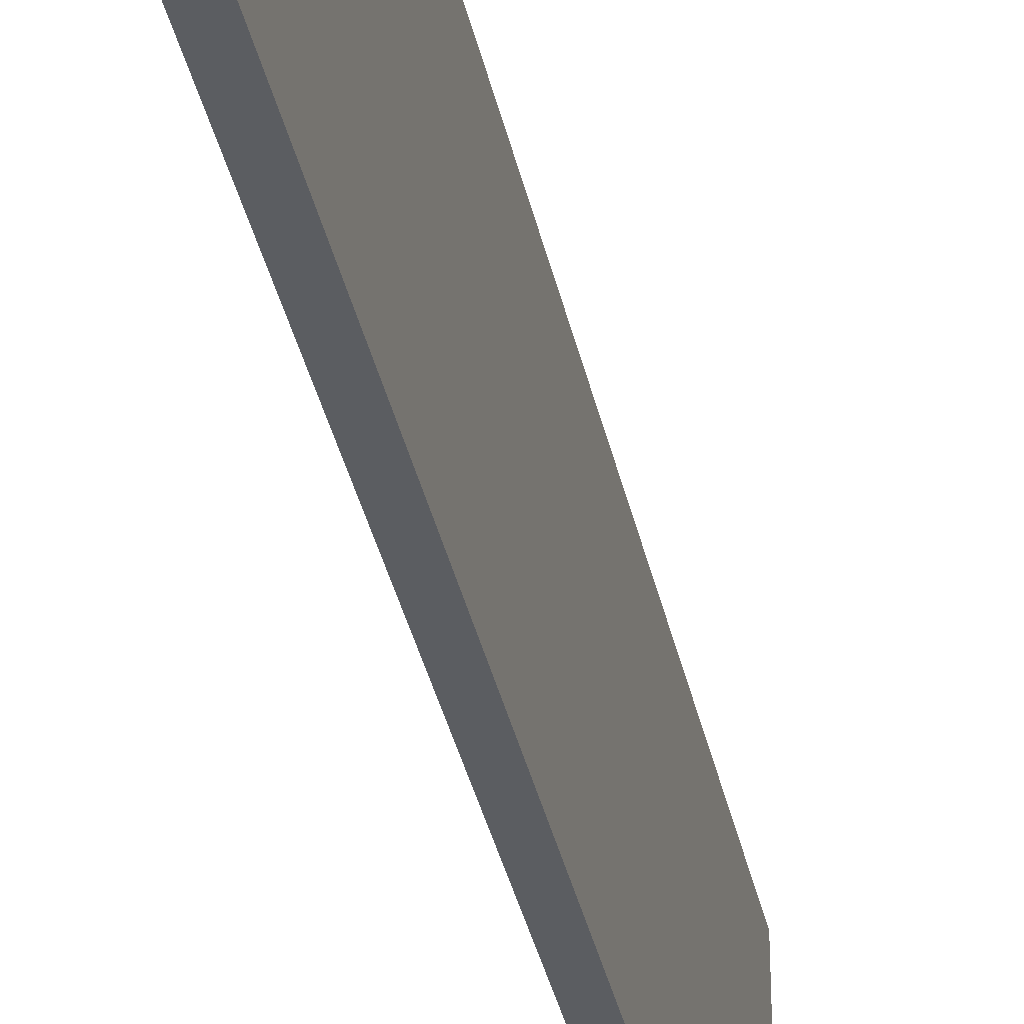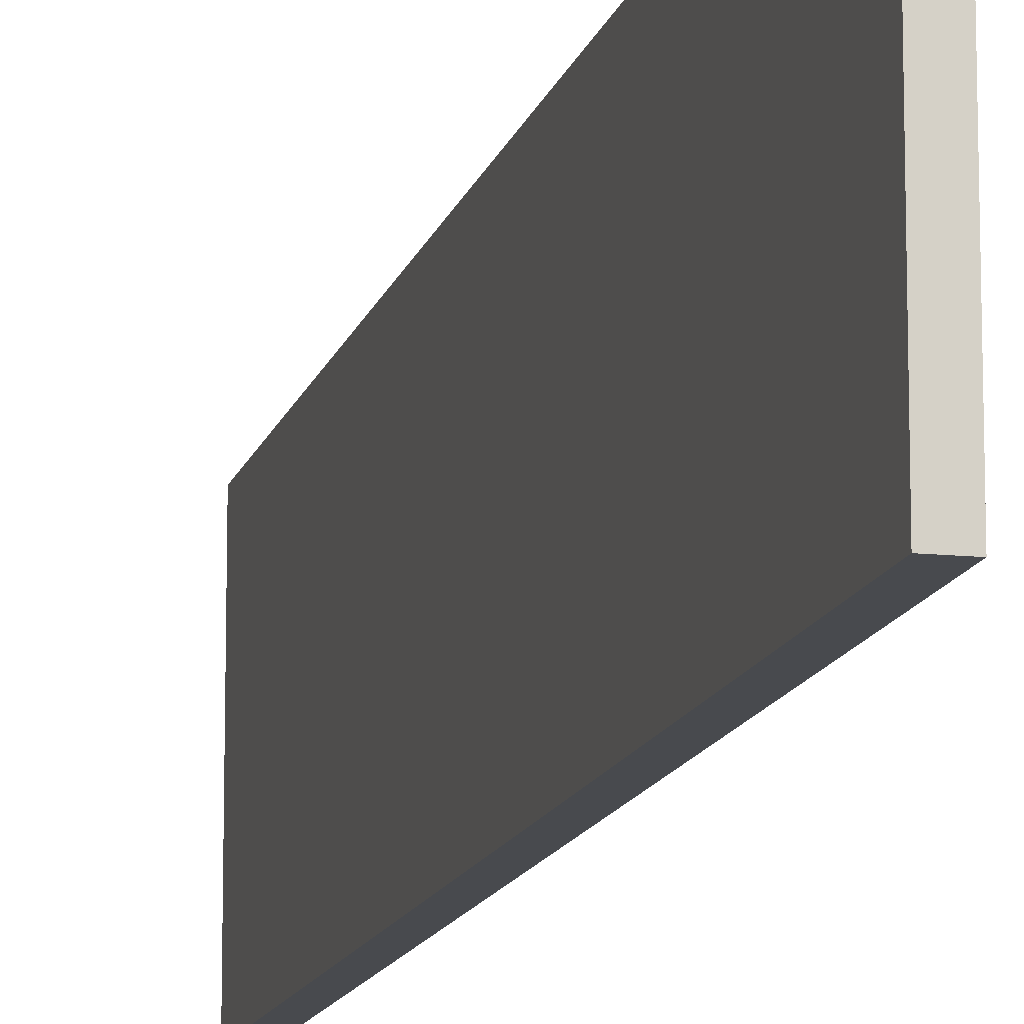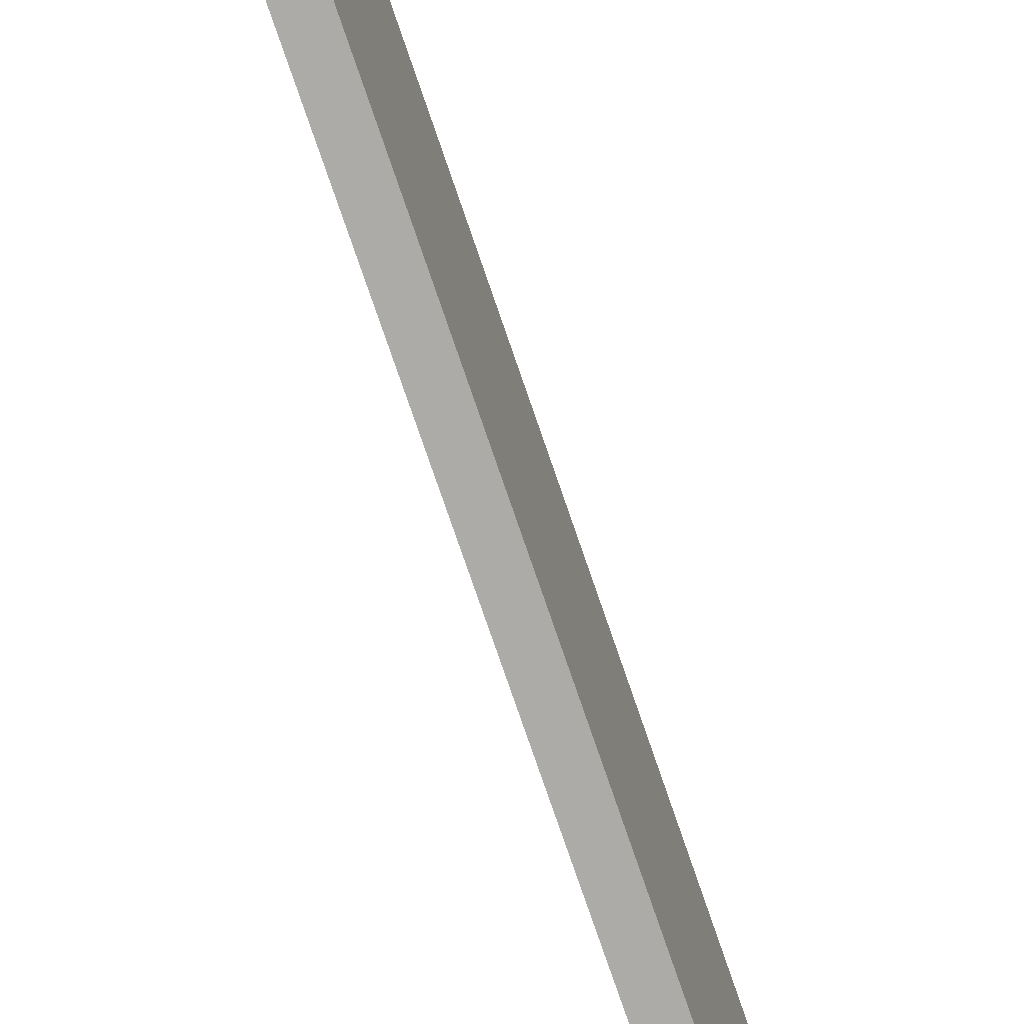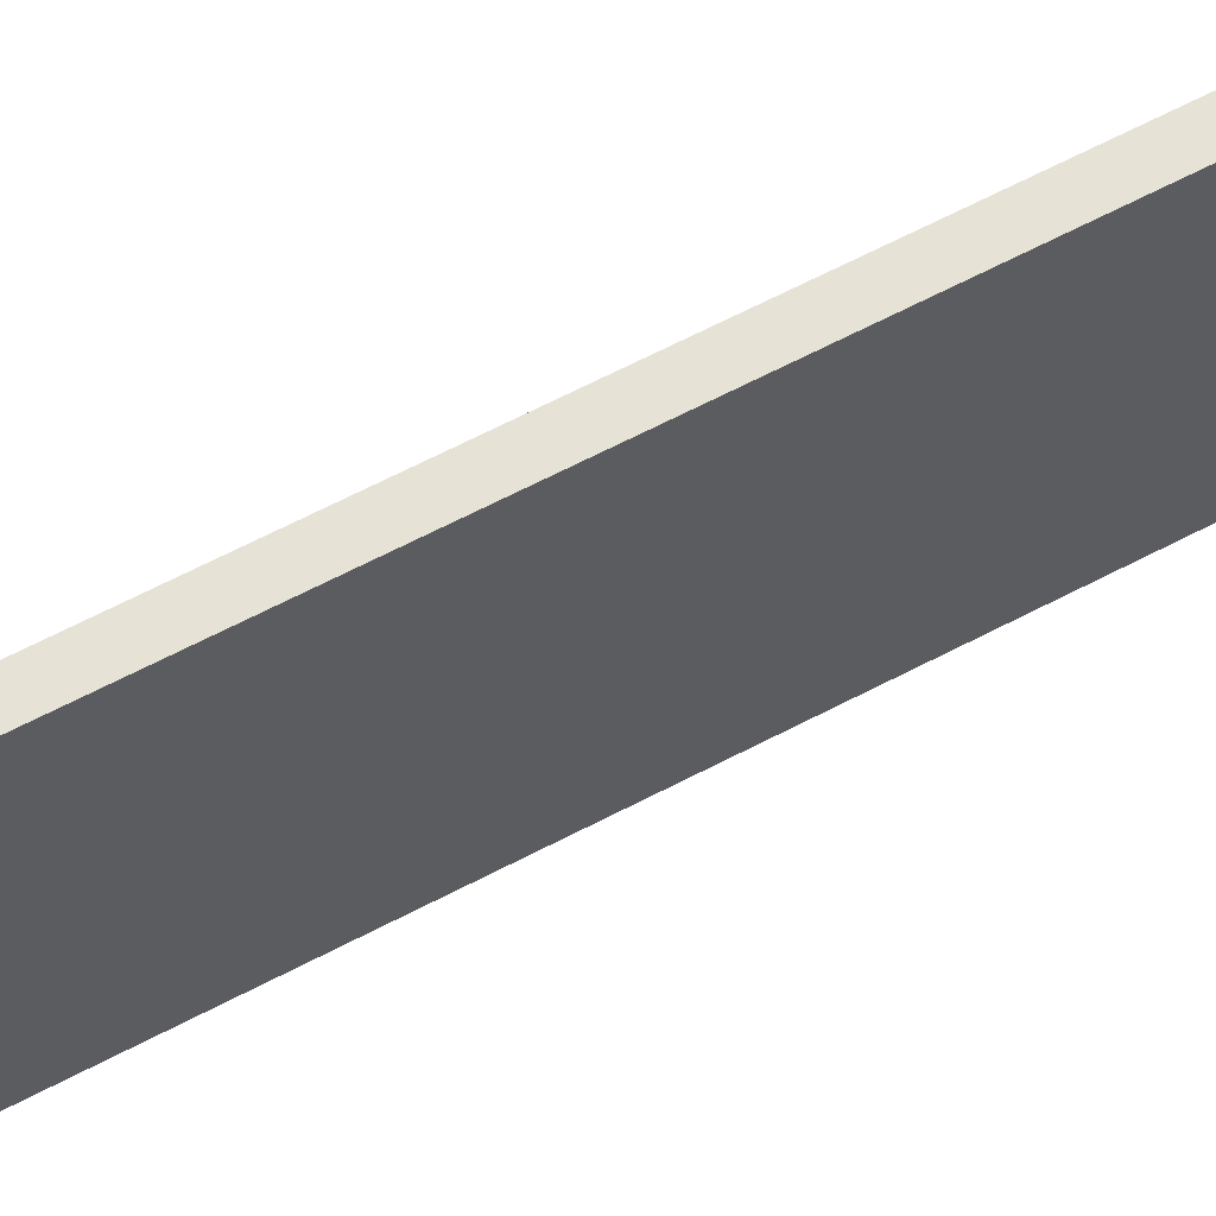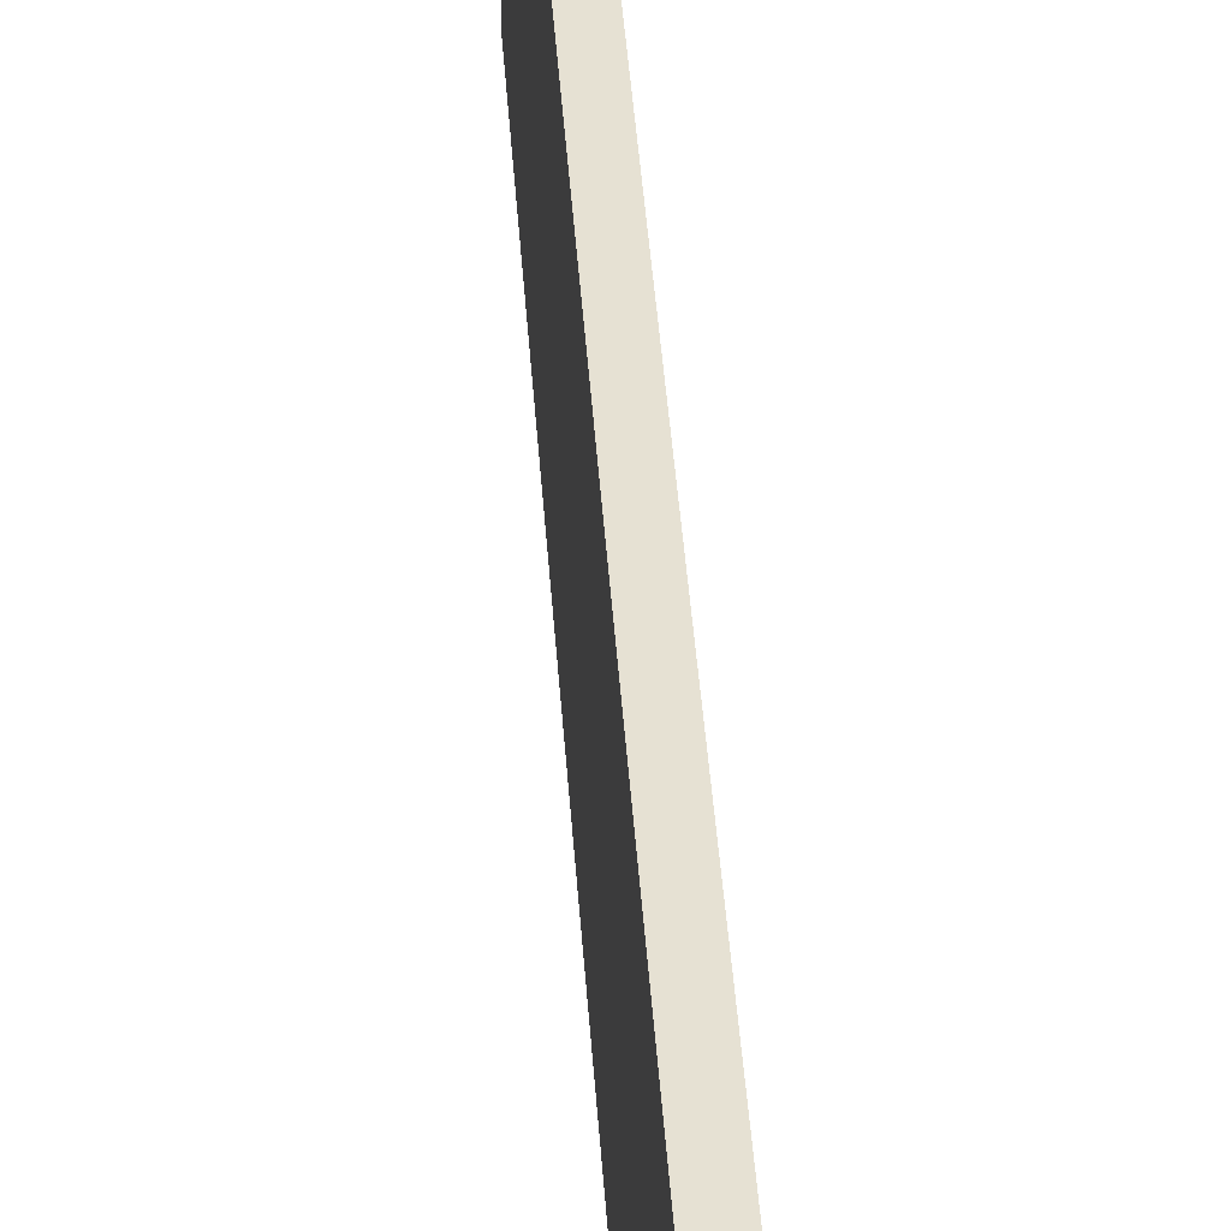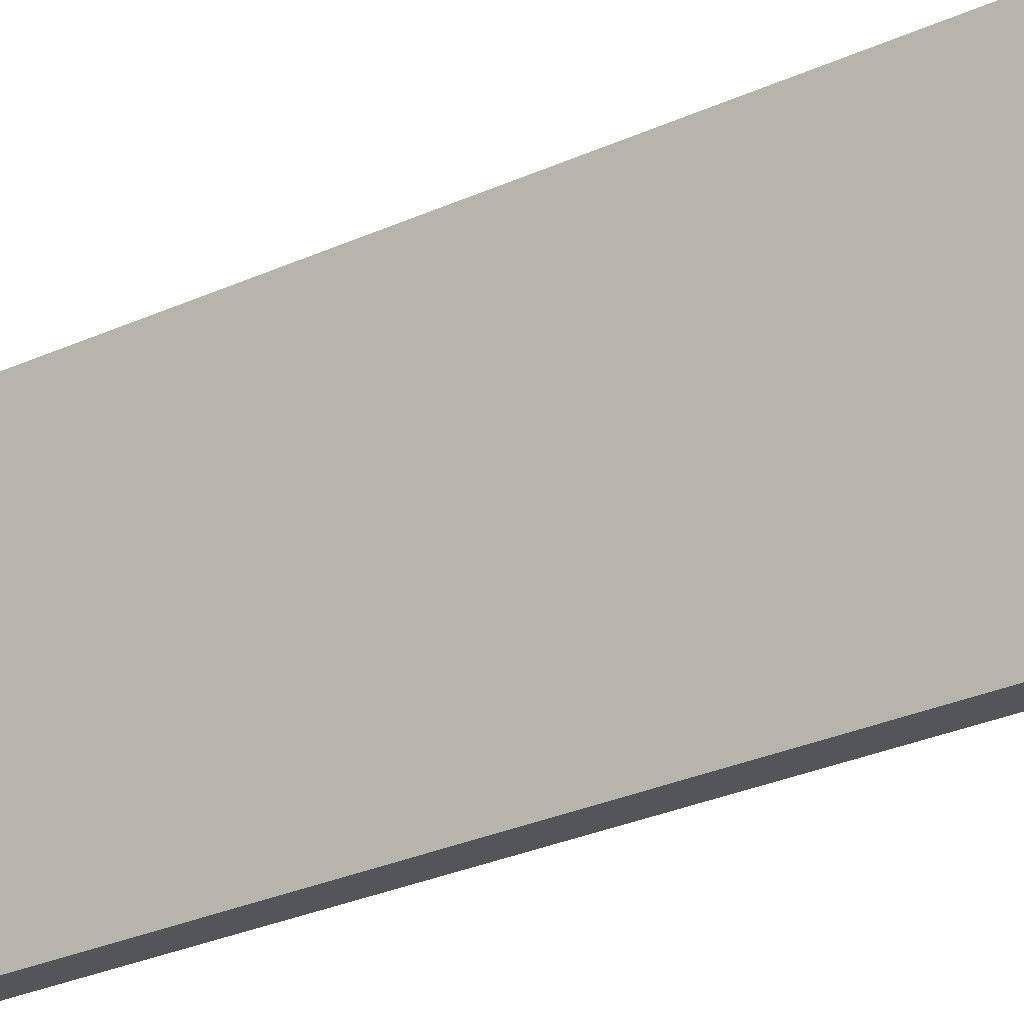
<metadata>
{"format":"obj","ext":"obj","renderer":"f3d","projection":"perspective","resolution":1024,"background":"white","views":[{"elev":-36.0,"azim":-168.1,"up":"+Y"},{"elev":-13.2,"azim":166.5,"up":"+Y"},{"elev":-76.3,"azim":18.9,"up":"+Y"},{"elev":63.8,"azim":62.0,"up":"+Y"},{"elev":38.8,"azim":176.4,"up":"+Y"},{"elev":-24.0,"azim":-51.1,"up":"+Y"}]}
</metadata>
<code>
o E3_2/E3_1_2/mesh11/mesh11-geometry#mesh11-geometry
v -0.4465 -0.5815 -0.5851
v -0.4264 -0.8219 -0.5851
v -0.4465 -0.8219 -0.5851
v -0.4264 -0.5815 -0.5851
v -0.4465 -0.8219 0.3699
v -0.4264 -0.5815 0.3699
v -0.4264 -0.8219 0.3699
v -0.4465 -0.5815 0.3699
f 1 2 3
f 2 1 4
f 2 5 3
f 6 2 4
f 5 2 7
f 2 6 7
f 3 2 1
f 4 1 2
f 3 5 2
f 3 1 5
f 4 6 1
f 4 2 6
f 7 2 5
f 8 5 1
f 8 1 6
f 7 6 2
f 7 5 6
f 8 6 5
f 5 1 3
f 1 6 4
f 1 5 8
f 6 1 8
f 6 5 7
f 5 6 8

</code>
